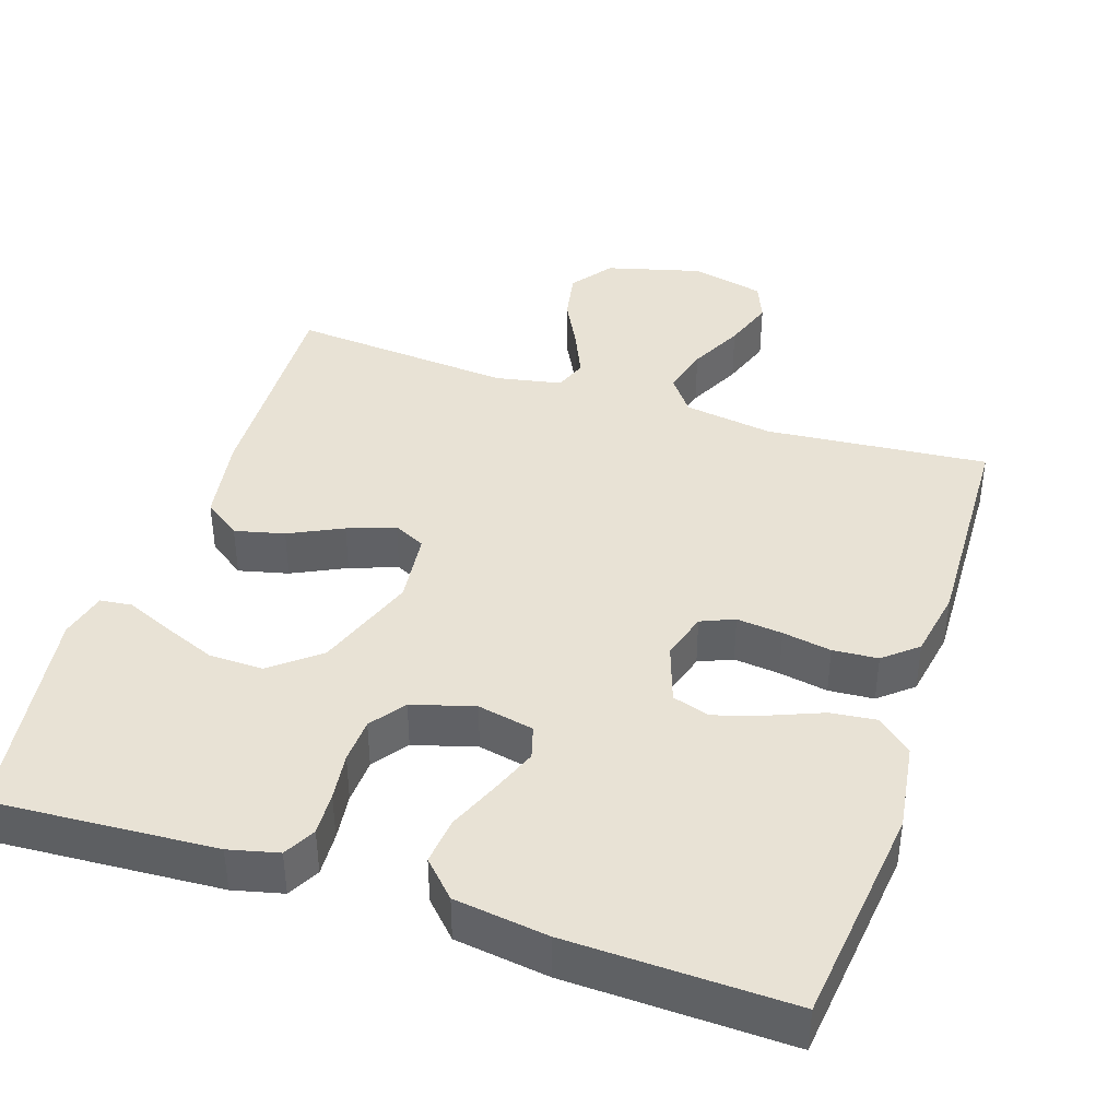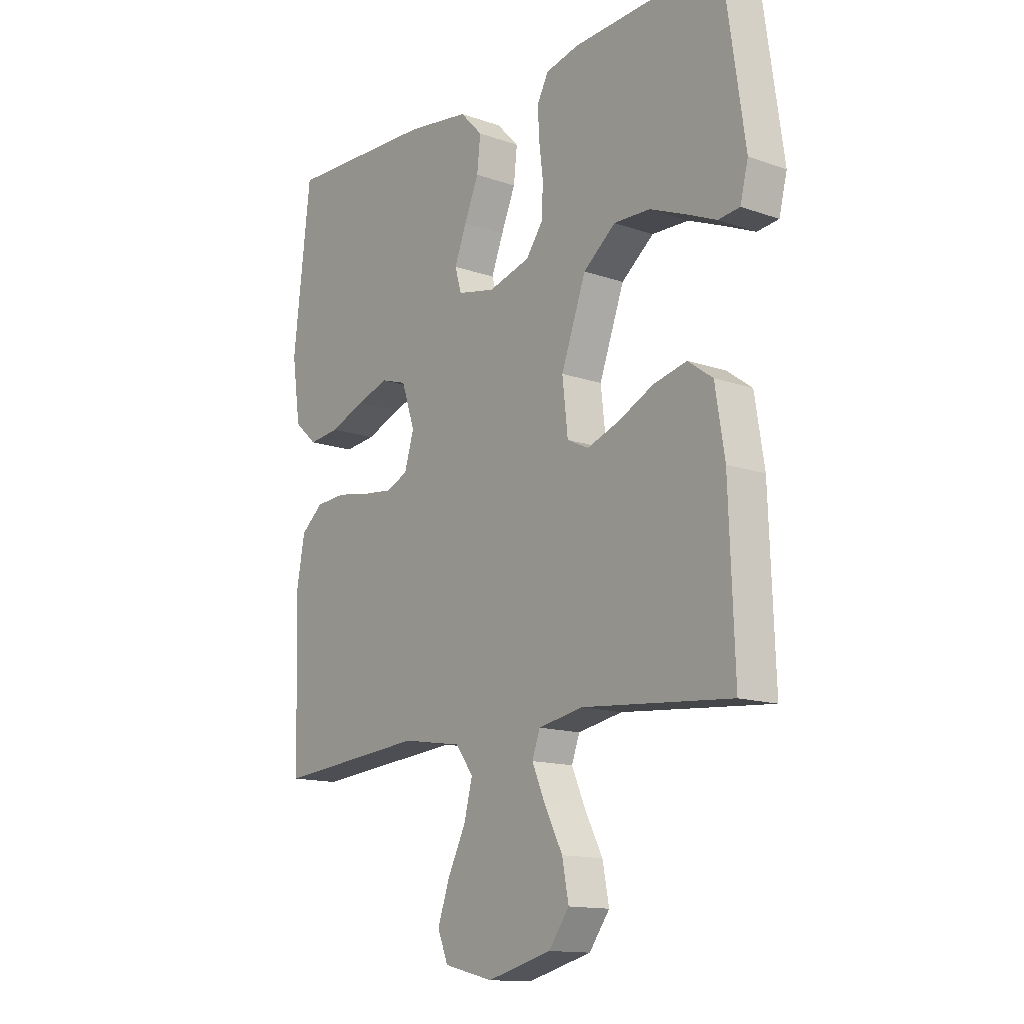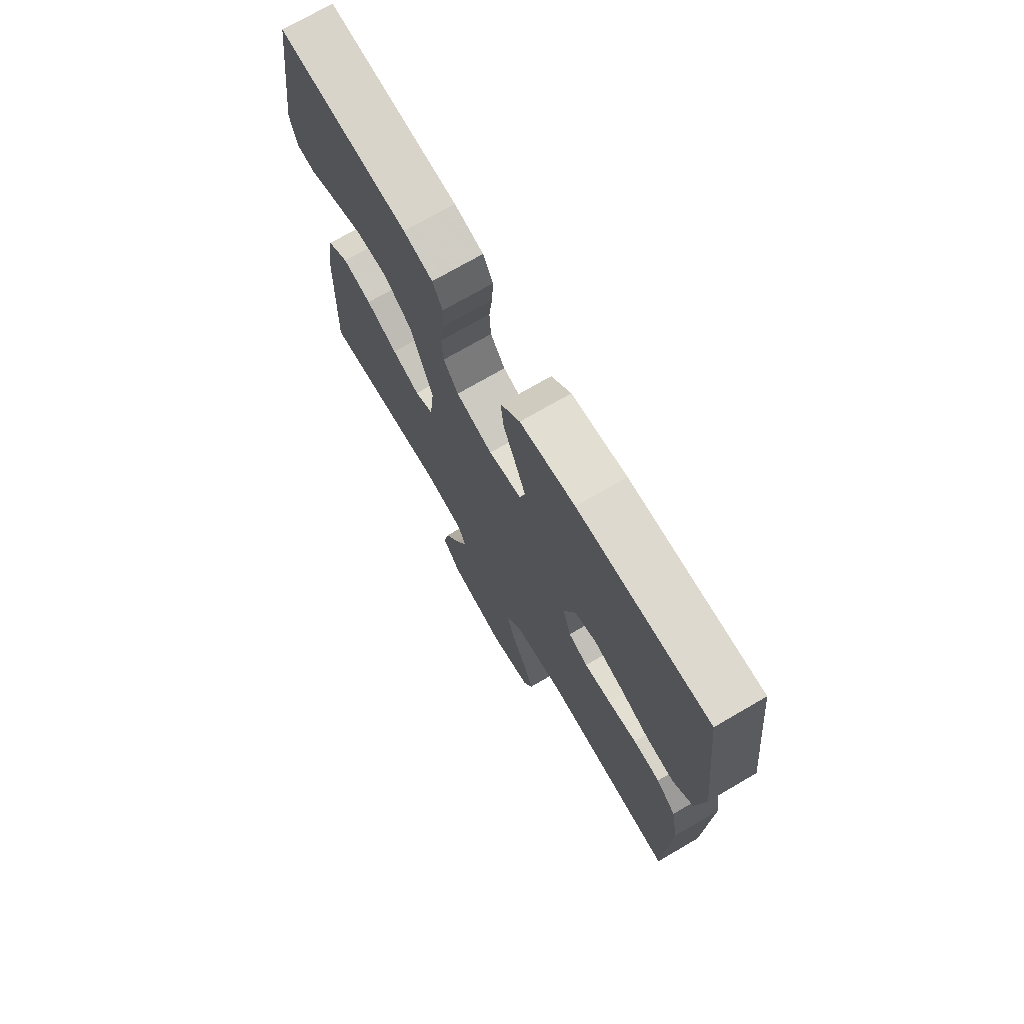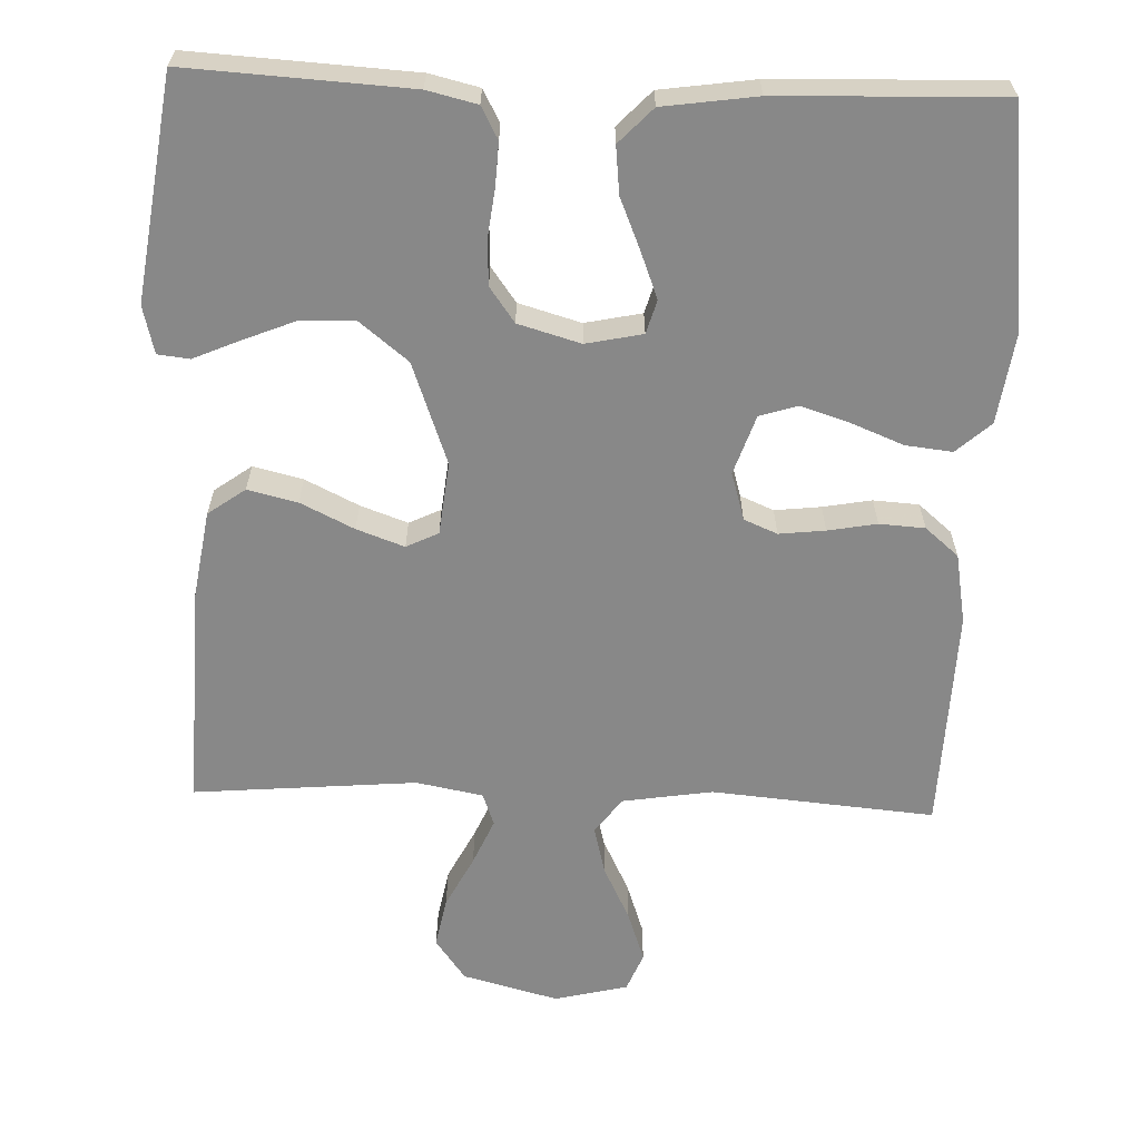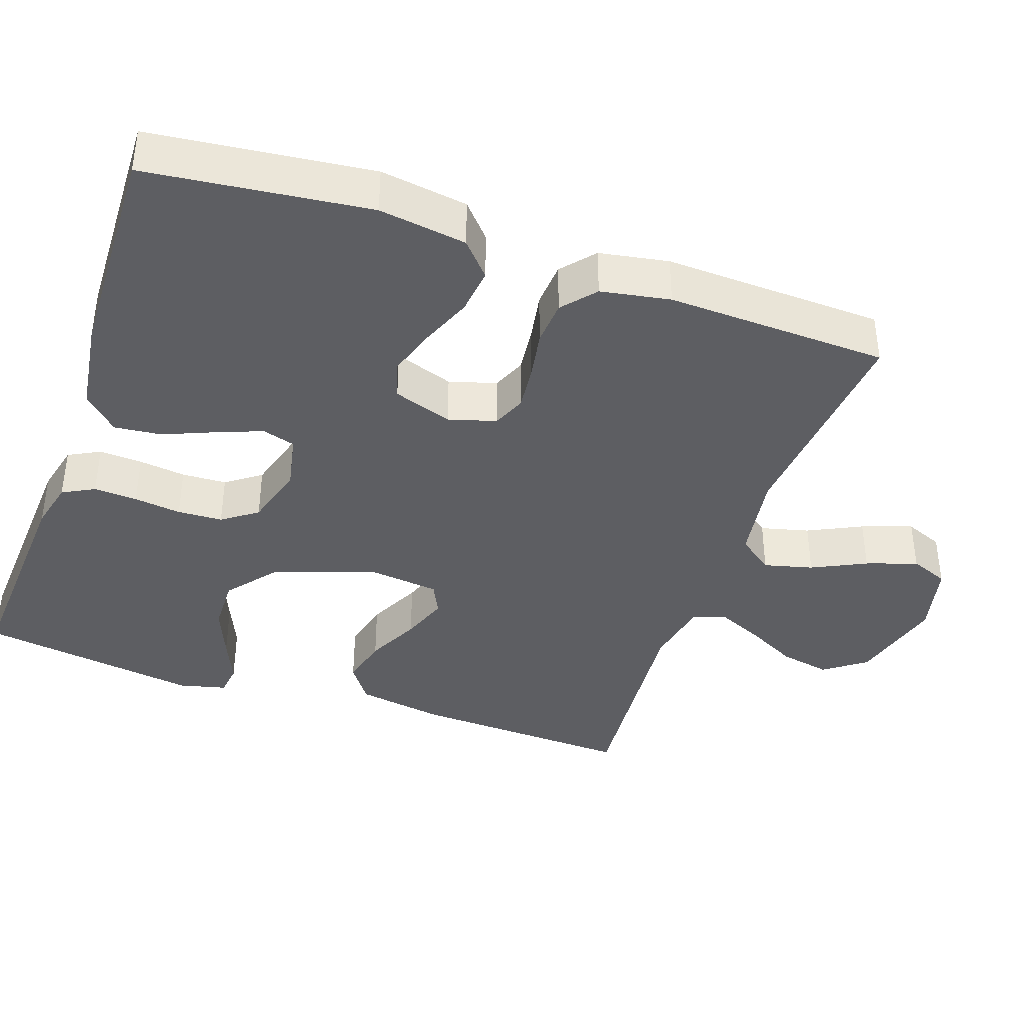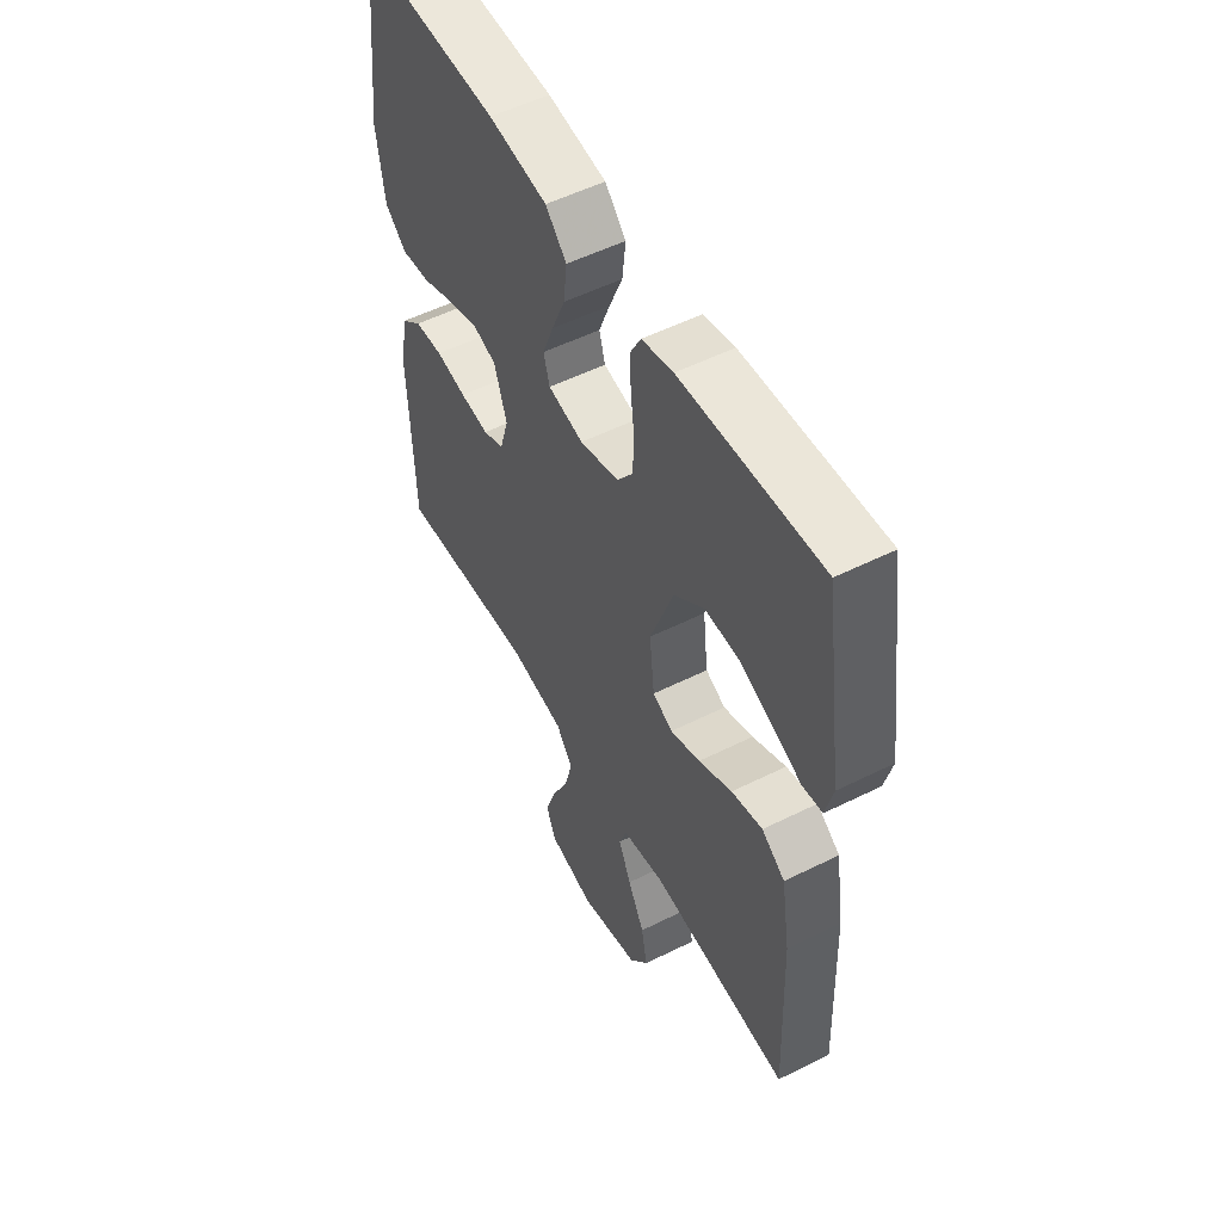
<metadata>
{"format":"obj","ext":"obj","renderer":"f3d","projection":"perspective","resolution":1024,"background":"white","views":[{"elev":40.7,"azim":18.1,"up":"+Y"},{"elev":-13.8,"azim":-128.0,"up":"+Z"},{"elev":72.9,"azim":59.8,"up":"+Z"},{"elev":-62.9,"azim":-2.1,"up":"+Y"},{"elev":-39.3,"azim":70.7,"up":"+Y"},{"elev":53.4,"azim":-118.1,"up":"+Z"}]}
</metadata>
<code>
v 0.5 0.07 0.5
v 0.535 0.07 0.2
v 0.518 0.07 0.081
v 0.472 0.07 0.04
v 0.409 0.07 0.047
v 0.339 0.07 0.075
v 0.273 0.07 0.096
v 0.222 0.07 0.08
v 0.195 0.07 0
v 0.214 0.07 -0.064
v 0.259 0.07 -0.083
v 0.321 0.07 -0.076
v 0.387 0.07 -0.064
v 0.448 0.07 -0.068
v 0.493 0.07 -0.106
v 0.51 0.07 -0.2
v 0.5 0.07 -0.5
v 0.2 0.07 -0.474
v 0.079 0.07 -0.493
v 0.043 0.07 -0.541
v 0.06 0.07 -0.607
v 0.096 0.07 -0.68
v 0.12 0.07 -0.749
v 0.099 0.07 -0.801
v 0 0.07 -0.825
v -0.129 0.07 -0.791
v -0.17 0.07 -0.735
v -0.157 0.07 -0.667
v -0.121 0.07 -0.597
v -0.094 0.07 -0.535
v -0.11 0.07 -0.491
v -0.2 0.07 -0.474
v -0.5 0.07 -0.5
v -0.489 0.07 -0.2
v -0.47 0.07 -0.081
v -0.42 0.07 -0.045
v -0.353 0.07 -0.061
v -0.281 0.07 -0.096
v -0.217 0.07 -0.119
v -0.174 0.07 -0.098
v -0.163 0.07 0
v -0.213 0.07 0.137
v -0.278 0.07 0.189
v -0.351 0.07 0.187
v -0.422 0.07 0.158
v -0.484 0.07 0.131
v -0.527 0.07 0.136
v -0.543 0.07 0.2
v -0.5 0.07 0.5
v -0.2 0.07 0.483
v -0.133 0.07 0.467
v -0.11 0.07 0.424
v -0.113 0.07 0.365
v -0.121 0.07 0.301
v -0.118 0.07 0.24
v -0.084 0.07 0.193
v 0 0.07 0.169
v 0.076 0.07 0.185
v 0.089 0.07 0.23
v 0.065 0.07 0.292
v 0.036 0.07 0.361
v 0.029 0.07 0.425
v 0.074 0.07 0.472
v 0.2 0.07 0.49
v 0.5 0 0.5
v 0.535 0 0.2
v 0.518 0 0.081
v 0.472 0 0.04
v 0.409 0 0.047
v 0.339 0 0.075
v 0.273 0 0.096
v 0.222 0 0.08
v 0.195 0 0
v 0.214 0 -0.064
v 0.259 0 -0.083
v 0.321 0 -0.076
v 0.387 0 -0.064
v 0.448 0 -0.068
v 0.493 0 -0.106
v 0.51 0 -0.2
v 0.5 0 -0.5
v 0.2 0 -0.474
v 0.079 0 -0.493
v 0.043 0 -0.541
v 0.06 0 -0.607
v 0.096 0 -0.68
v 0.12 0 -0.749
v 0.099 0 -0.801
v 0 0 -0.825
v -0.129 0 -0.791
v -0.17 0 -0.735
v -0.157 0 -0.667
v -0.121 0 -0.597
v -0.094 0 -0.535
v -0.11 0 -0.491
v -0.2 0 -0.474
v -0.5 0 -0.5
v -0.489 0 -0.2
v -0.47 0 -0.081
v -0.42 0 -0.045
v -0.353 0 -0.061
v -0.281 0 -0.096
v -0.217 0 -0.119
v -0.174 0 -0.098
v -0.163 0 0
v -0.213 0 0.137
v -0.278 0 0.189
v -0.351 0 0.187
v -0.422 0 0.158
v -0.484 0 0.131
v -0.527 0 0.136
v -0.543 0 0.2
v -0.5 0 0.5
v -0.2 0 0.483
v -0.133 0 0.467
v -0.11 0 0.424
v -0.113 0 0.365
v -0.121 0 0.301
v -0.118 0 0.24
v -0.084 0 0.193
v 0 0 0.169
v 0.076 0 0.185
v 0.089 0 0.23
v 0.065 0 0.292
v 0.036 0 0.361
v 0.029 0 0.425
v 0.074 0 0.472
v 0.2 0 0.49
f 4 5 6
f 3 4 6
f 2 3 6
f 1 2 6
f 64 1 6
f 63 64 6
f 62 63 6
f 61 62 6
f 60 61 6
f 59 60 6 7
f 58 59 7 8
f 57 58 8 9
f 56 57 9 10
f 52 53 54
f 51 52 54
f 50 51 54
f 49 50 54
f 48 49 54
f 47 48 54
f 46 47 54
f 45 46 54
f 44 45 54
f 43 44 54 55
f 42 43 55 56
f 36 37 38
f 35 36 38
f 34 35 38
f 33 34 38
f 32 33 38
f 31 32 38 39
f 30 31 39 40
f 27 28 29
f 26 27 29
f 25 26 29
f 24 25 29
f 23 24 29
f 22 23 29
f 21 22 29
f 20 21 29 30
f 30 40 41
f 20 30 41
f 19 20 41
f 16 17 18
f 15 16 18
f 14 15 18
f 13 14 18
f 12 13 18
f 11 12 18 19
f 42 56 10
f 41 42 10
f 19 41 10
f 10 11 19
f 70 69 68
f 70 68 67
f 70 67 66
f 70 66 65
f 70 65 128
f 70 128 127
f 70 127 126
f 70 126 125
f 70 125 124
f 71 70 124 123
f 72 71 123 122
f 73 72 122 121
f 74 73 121 120
f 118 117 116
f 118 116 115
f 118 115 114
f 118 114 113
f 118 113 112
f 118 112 111
f 118 111 110
f 118 110 109
f 118 109 108
f 119 118 108 107
f 120 119 107 106
f 102 101 100
f 102 100 99
f 102 99 98
f 102 98 97
f 102 97 96
f 103 102 96 95
f 104 103 95 94
f 93 92 91
f 93 91 90
f 93 90 89
f 93 89 88
f 93 88 87
f 93 87 86
f 93 86 85
f 94 93 85 84
f 105 104 94
f 105 94 84
f 105 84 83
f 82 81 80
f 82 80 79
f 82 79 78
f 82 78 77
f 82 77 76
f 83 82 76 75
f 74 120 106
f 74 106 105
f 74 105 83
f 83 75 74
f 1 65 66 2
f 2 66 67 3
f 3 67 68 4
f 4 68 69 5
f 5 69 70 6
f 6 70 71 7
f 7 71 72 8
f 8 72 73 9
f 9 73 74 10
f 10 74 75 11
f 11 75 76 12
f 12 76 77 13
f 13 77 78 14
f 14 78 79 15
f 15 79 80 16
f 16 80 81 17
f 17 81 82 18
f 18 82 83 19
f 19 83 84 20
f 20 84 85 21
f 21 85 86 22
f 22 86 87 23
f 23 87 88 24
f 24 88 89 25
f 25 89 90 26
f 26 90 91 27
f 27 91 92 28
f 28 92 93 29
f 29 93 94 30
f 30 94 95 31
f 31 95 96 32
f 32 96 97 33
f 33 97 98 34
f 34 98 99 35
f 35 99 100 36
f 36 100 101 37
f 37 101 102 38
f 38 102 103 39
f 39 103 104 40
f 40 104 105 41
f 41 105 106 42
f 42 106 107 43
f 43 107 108 44
f 44 108 109 45
f 45 109 110 46
f 46 110 111 47
f 47 111 112 48
f 48 112 113 49
f 49 113 114 50
f 50 114 115 51
f 51 115 116 52
f 52 116 117 53
f 53 117 118 54
f 54 118 119 55
f 55 119 120 56
f 56 120 121 57
f 57 121 122 58
f 58 122 123 59
f 59 123 124 60
f 60 124 125 61
f 61 125 126 62
f 62 126 127 63
f 63 127 128 64
f 64 128 65 1

</code>
